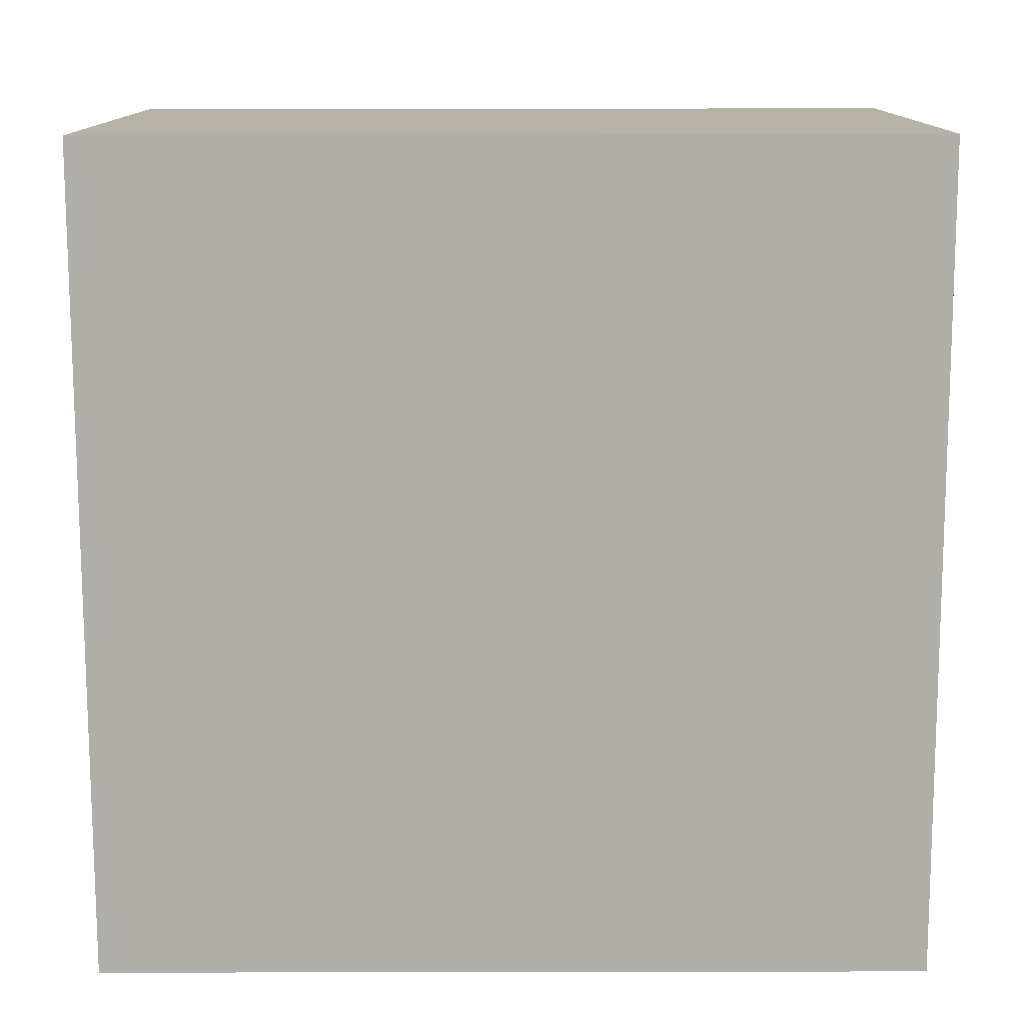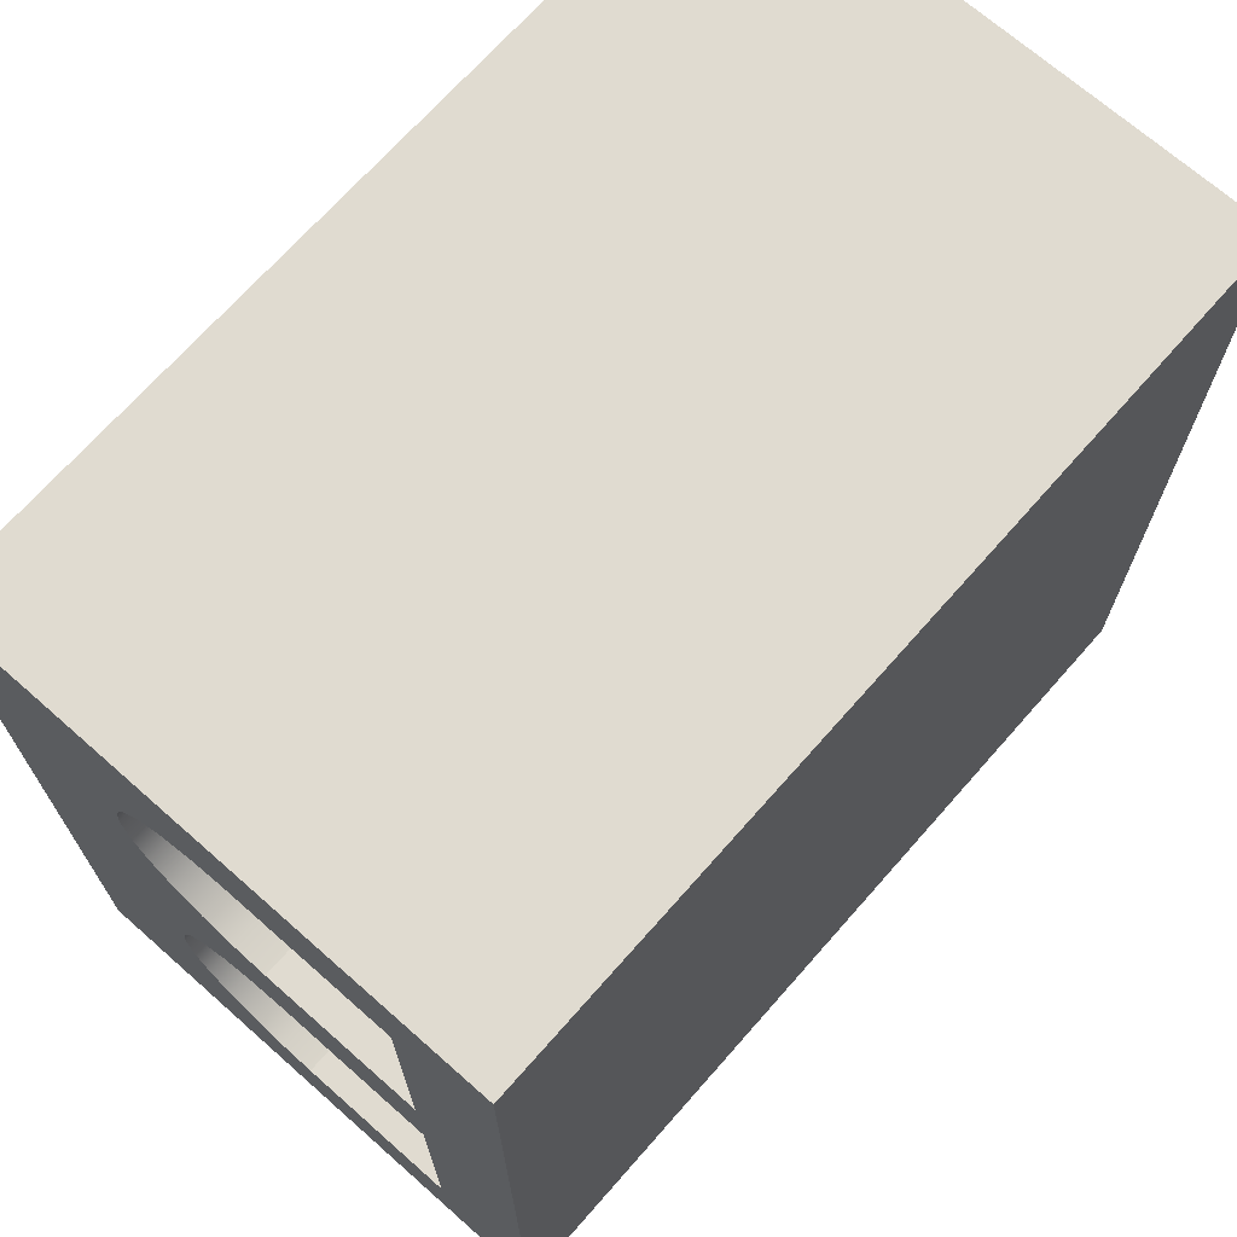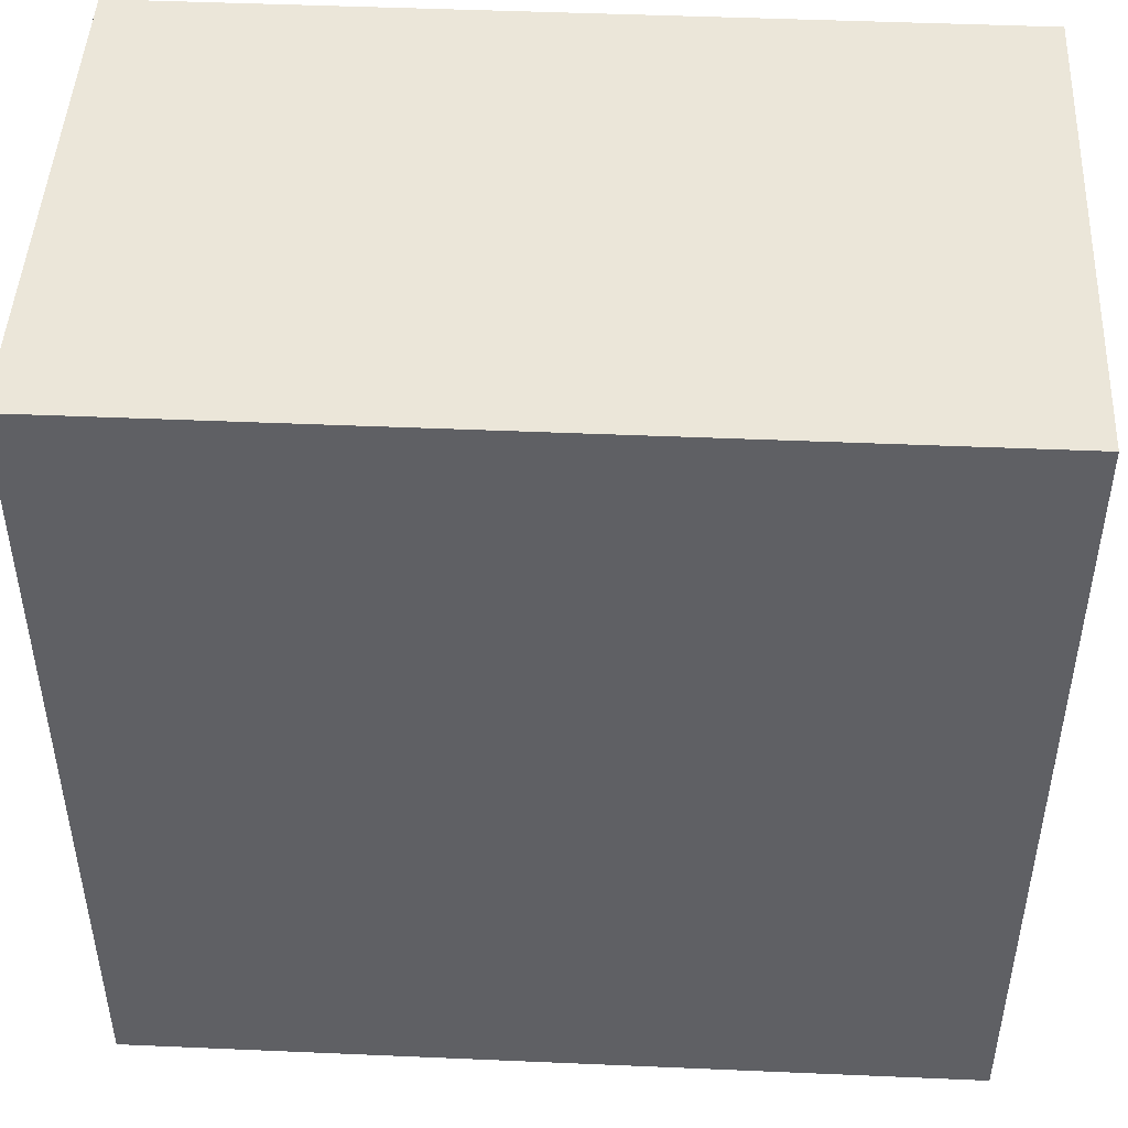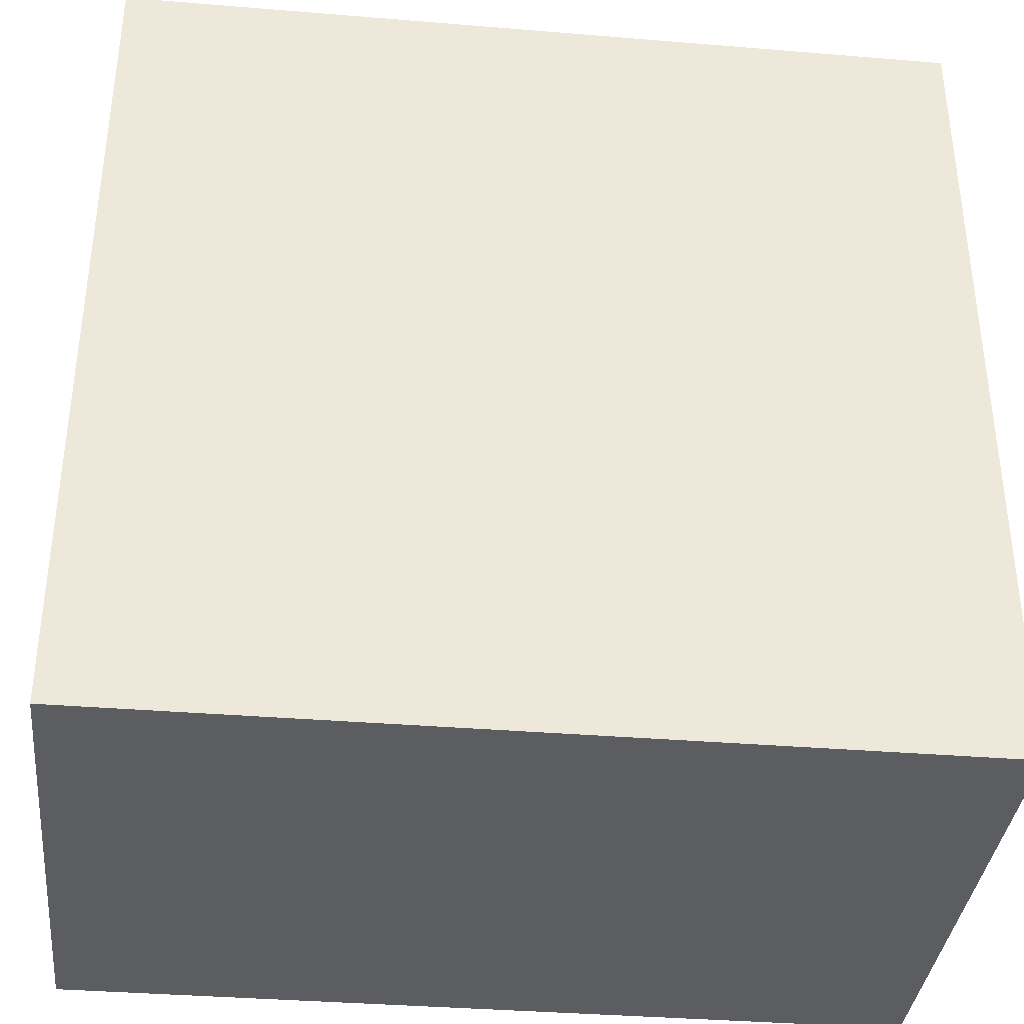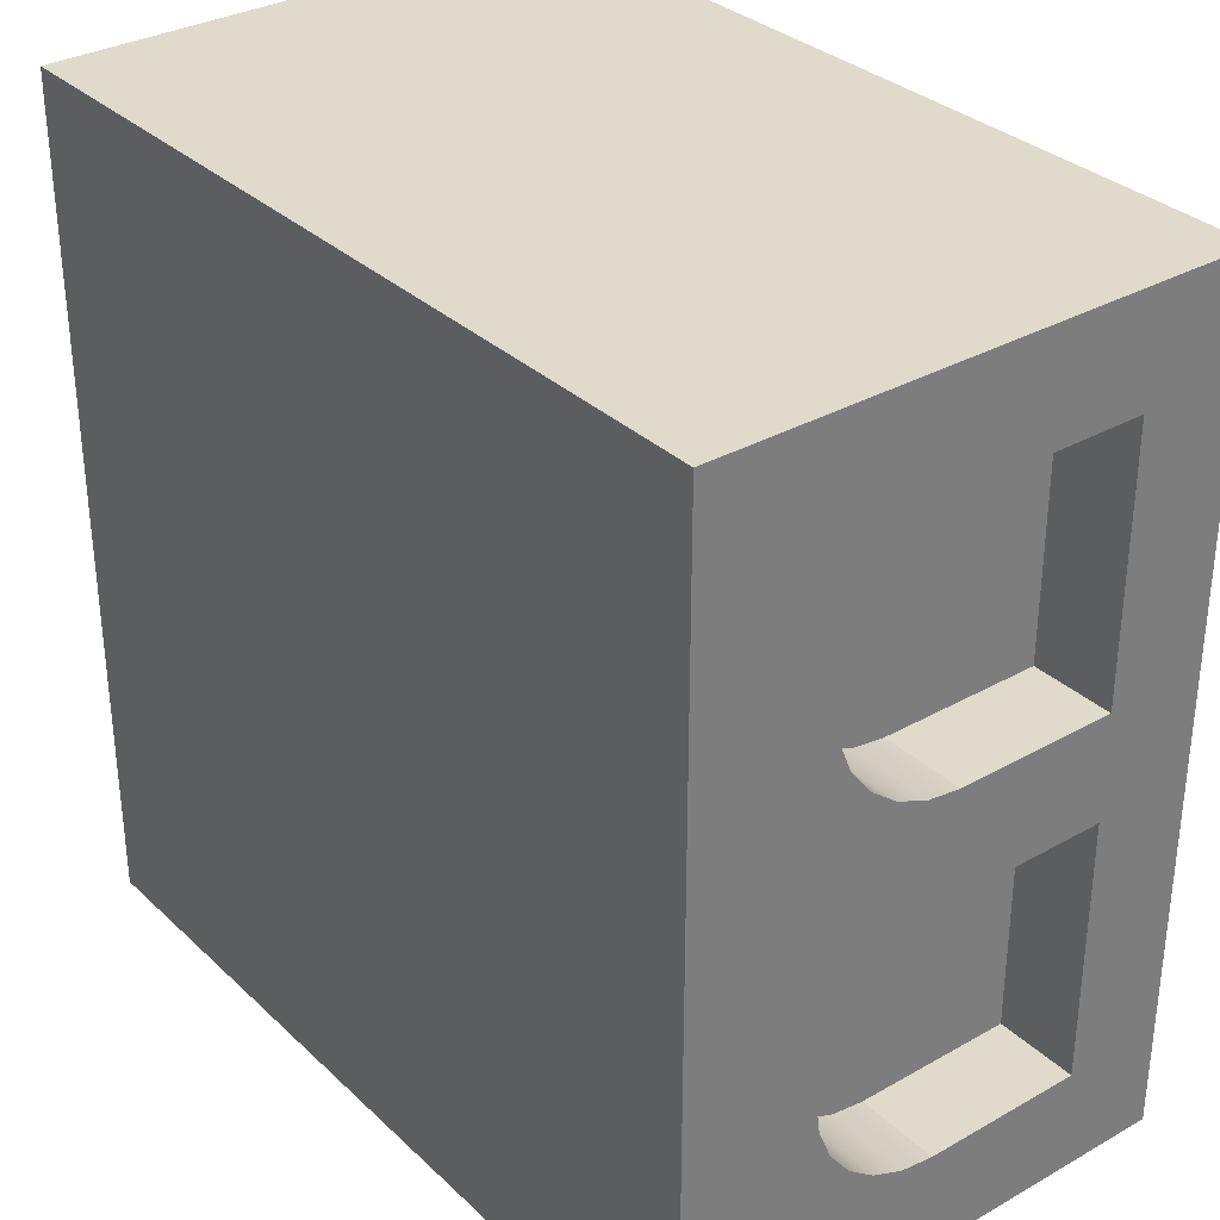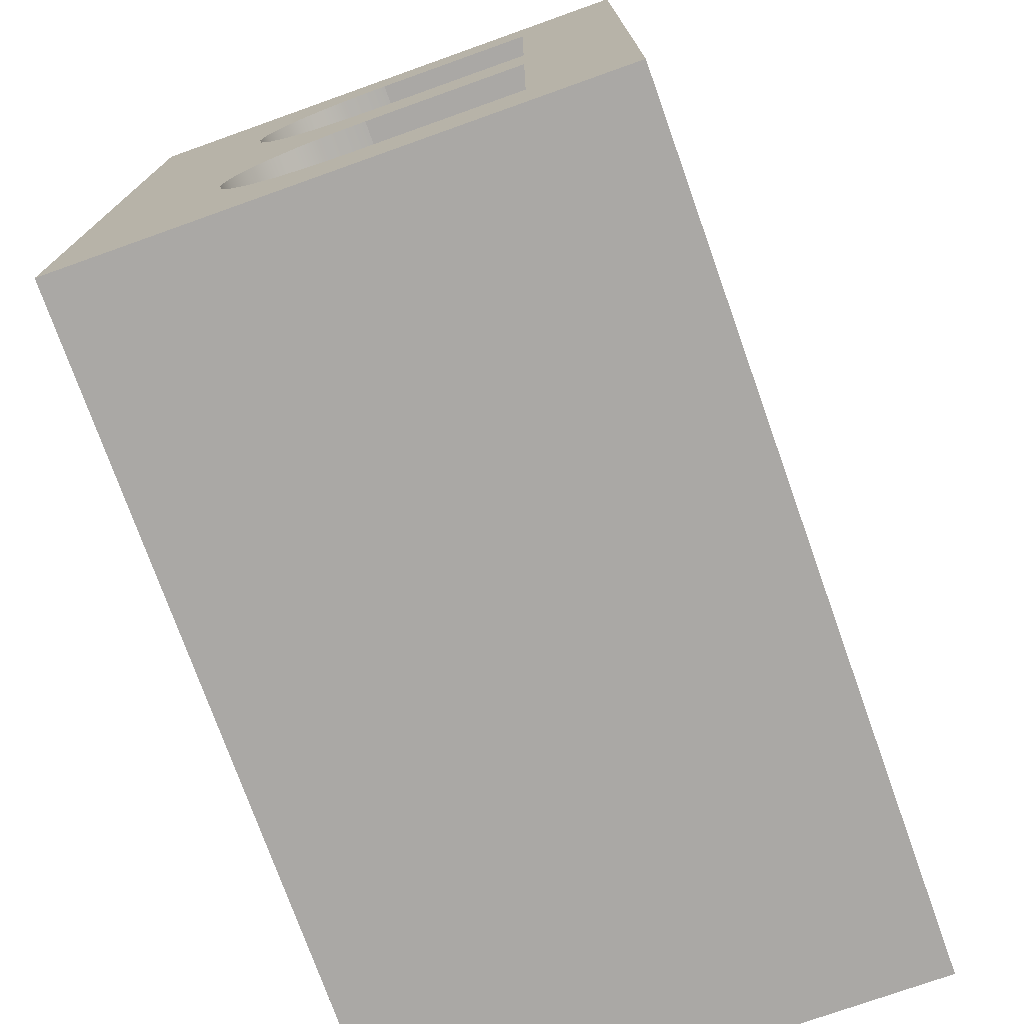
<metadata>
{"format":"obj","ext":"obj","renderer":"f3d","projection":"perspective","resolution":1024,"background":"white","views":[{"elev":-77.5,"azim":0.1,"up":"+Y"},{"elev":69.9,"azim":-48.6,"up":"+Z"},{"elev":46.7,"azim":2.8,"up":"+Z"},{"elev":-36.6,"azim":173.9,"up":"+Z"},{"elev":32.5,"azim":-128.1,"up":"+Z"},{"elev":-75.2,"azim":-70.4,"up":"+Z"}]}
</metadata>
<code>
o floor2
v -0.4 0.31 -0.0625
v -0.4 0.12 -0.0625
v -0.5 0.12 -0.0625
v -0.5 0.31 -0.0625
v -0.4 0.3504 -0.06782
v -0.4 0.3881 -0.08343
v -0.4 0.4205 -0.1083
v -0.4 0.4453 -0.1406
v -0.4 0.4609 -0.1783
v -0.4 0.4662 -0.2188
v -0.4 0.4609 -0.2592
v -0.4 0.4453 -0.2969
v -0.4 0.4205 -0.3292
v -0.4 0.3881 -0.3541
v -0.4 0.3504 -0.3697
v -0.4 0.31 -0.375
v -0.4 0.12 -0.375
v -0.5 0.3504 -0.06782
v -0.5 0.12 0.0625
v -0.5 0.3881 -0.08343
v -0.5 0.31 0.0625
v -0.5 0.4205 -0.1083
v -0.5 0.4453 -0.1406
v -0.5 0.3504 0.06782
v -0.5 0.625 -0.5
v -0.5 0.3881 0.08343
v -0.5 0.4205 0.1083
v -0.5 0.4453 0.1406
v -0.5 0.4609 0.1783
v -0.5 0.4662 0.2188
v -0.5 0.4609 0.2592
v -0.5 0.625 0.5
v -0.5 0.4453 0.2969
v -0.5 0.4205 0.3292
v -0.5 0.3881 0.3541
v -0.5 0.3504 0.3697
v -0.5 0 0.5
v -0.5 0.31 0.375
v -0.4 0.3504 0.3697
v -0.4 0.31 0.375
v -0.4 0.3881 0.3541
v -0.4 0.4205 0.3292
v -0.4 0.4453 0.2969
v -0.4 0.4609 0.2592
v -0.4 0.4662 0.2188
v -0.4 0.4609 0.1783
v -0.4 0.4453 0.1406
v -0.4 0.4205 0.1083
v -0.4 0.3881 0.08343
v -0.4 0.3504 0.06782
v -0.4 0.31 0.0625
v -0.4 0.12 0.0625
v -0.4 0.12 0.375
v -0.5 0.12 0.375
v -0.5 0 -0.5
v -0.5 0.12 -0.375
v -0.5 0.31 -0.375
v -0.5 0.3504 -0.3697
v -0.5 0.3881 -0.3541
v -0.5 0.4205 -0.3292
v -0.5 0.4453 -0.2969
v -0.5 0.4609 -0.2592
v -0.5 0.4662 -0.2188
v -0.5 0.4609 -0.1783
v 0.5 0.625 -0.5
v 0.5 0 -0.5
v 0.5 0.625 0.5
v 0.5 0 0.5
f 2 4 1
f 18 1 4
f 19 18 4
f 19 20 18
f 21 20 19
f 21 22 20
f 21 23 22
f 24 23 21
f 24 25 23
f 26 25 24
f 27 25 26
f 28 25 27
f 29 25 28
f 30 25 29
f 31 25 30
f 31 32 25
f 33 32 31
f 34 32 33
f 35 32 34
f 36 32 35
f 32 36 37
f 37 36 38
f 36 40 38
f 35 39 36
f 34 41 35
f 33 42 34
f 31 43 33
f 30 44 31
f 29 45 30
f 28 46 29
f 27 47 28
f 26 48 27
f 24 49 26
f 21 50 24
f 19 51 21
f 52 54 53
f 53 38 40
f 54 37 38
f 37 54 55
f 55 54 19
f 55 19 3
f 3 19 4
f 55 3 56
f 17 3 2
f 57 17 16
f 57 15 58
f 58 25 57
f 59 25 58
f 60 25 59
f 61 25 60
f 62 25 61
f 63 25 62
f 64 25 63
f 23 25 64
f 64 8 23
f 63 9 64
f 62 10 63
f 61 11 62
f 60 12 61
f 59 13 60
f 58 14 59
f 23 7 22
f 22 6 20
f 20 5 18
f 57 25 56
f 55 56 25
f 25 66 55
f 32 65 25
f 67 37 68
f 65 68 66
f 55 68 37
f 2 3 4
f 18 5 1
f 36 39 40
f 35 41 39
f 34 42 41
f 33 43 42
f 31 44 43
f 30 45 44
f 29 46 45
f 28 47 46
f 27 48 47
f 26 49 48
f 24 50 49
f 21 51 50
f 19 52 51
f 52 19 54
f 53 54 38
f 17 56 3
f 57 56 17
f 57 16 15
f 64 9 8
f 63 10 9
f 62 11 10
f 61 12 11
f 60 13 12
f 59 14 13
f 58 15 14
f 23 8 7
f 22 7 6
f 20 6 5
f 25 65 66
f 32 67 65
f 67 32 37
f 65 67 68
f 55 66 68
f 8 12 16
f 43 47 51
f 17 2 1
f 1 5 6
f 6 7 8
f 8 9 10
f 10 11 12
f 12 13 16
f 13 14 16
f 14 15 16
f 16 17 1
f 1 6 16
f 6 8 16
f 8 10 12
f 52 53 40
f 40 39 41
f 41 42 43
f 43 44 45
f 45 46 47
f 47 48 51
f 48 49 51
f 49 50 51
f 51 52 40
f 40 41 51
f 41 43 51
f 43 45 47

</code>
